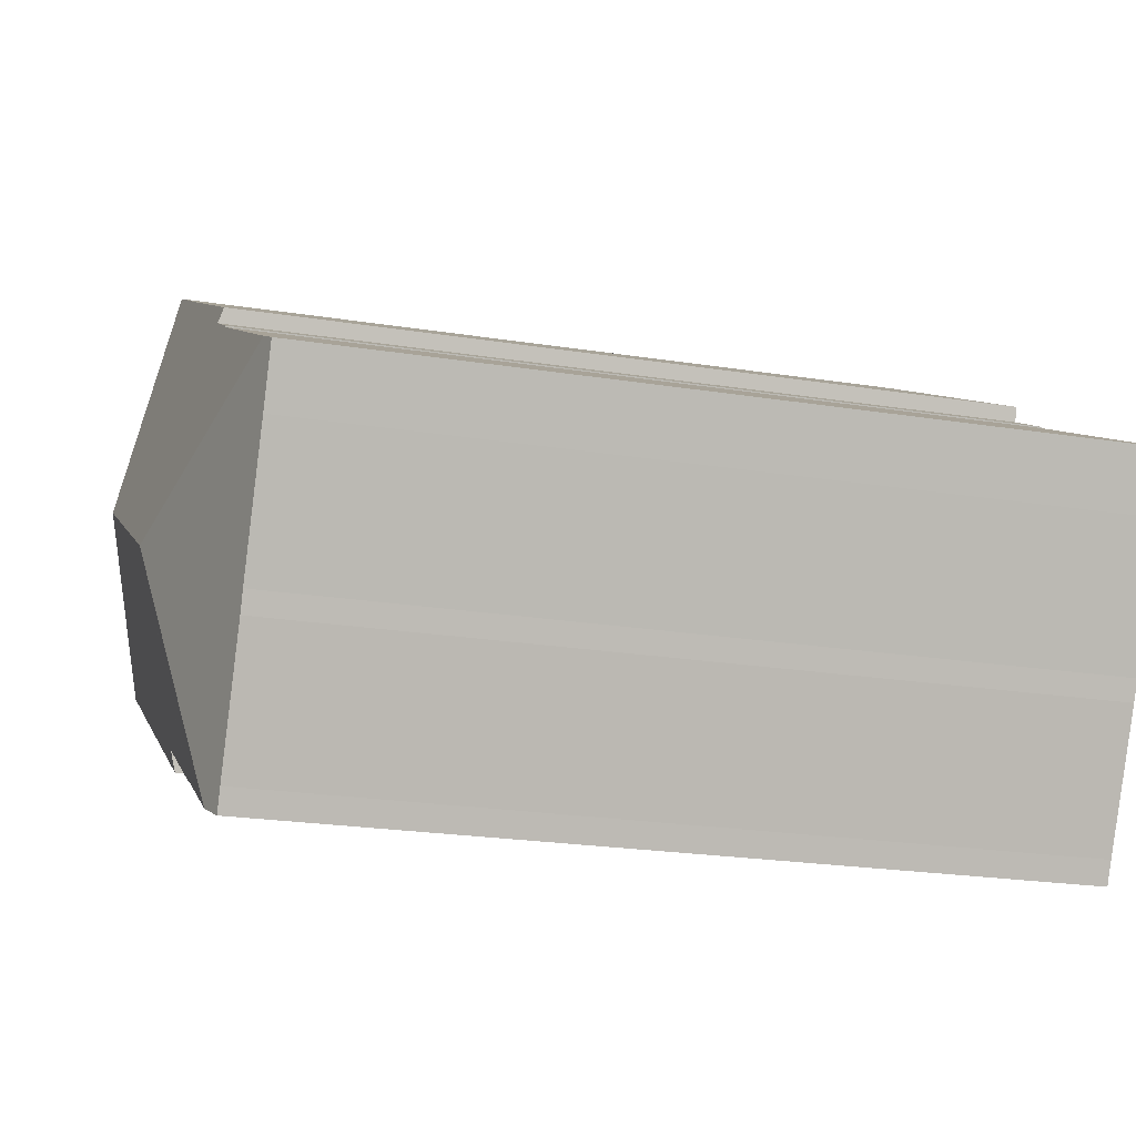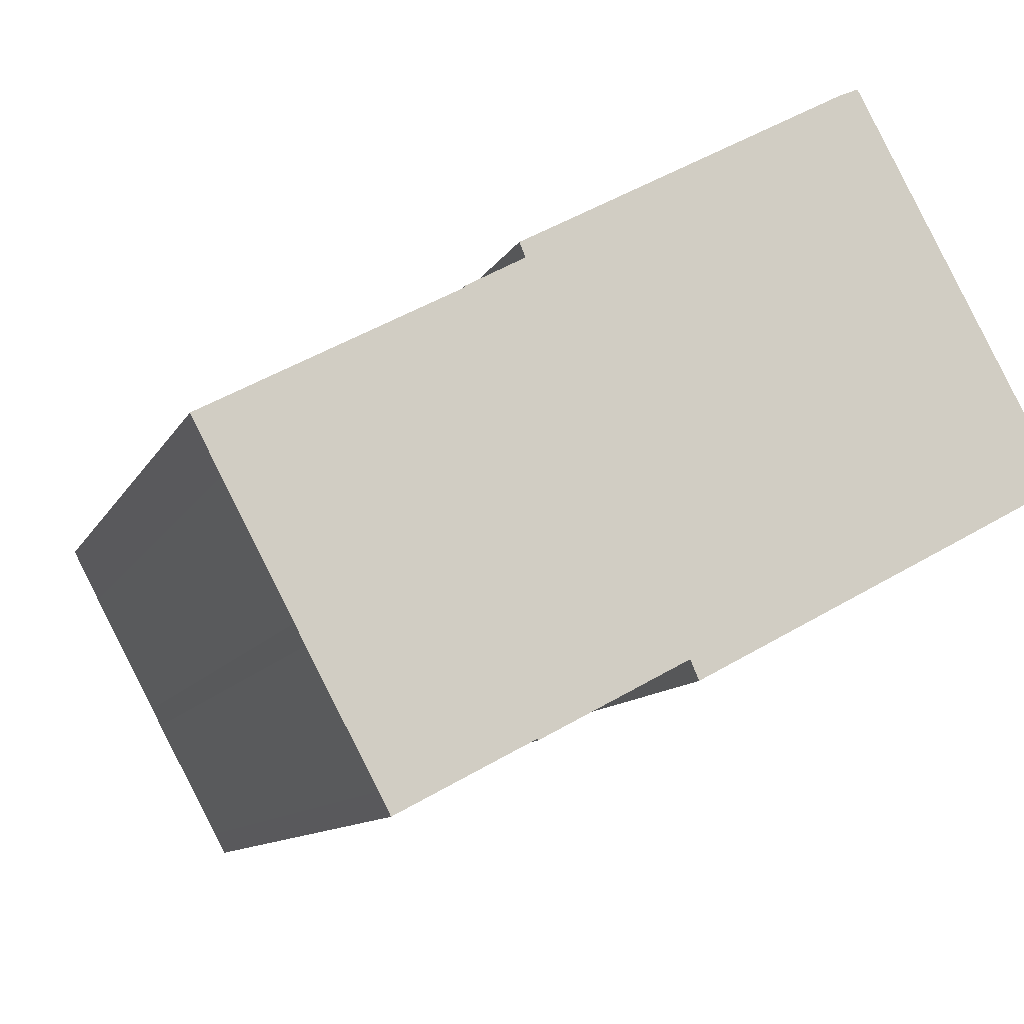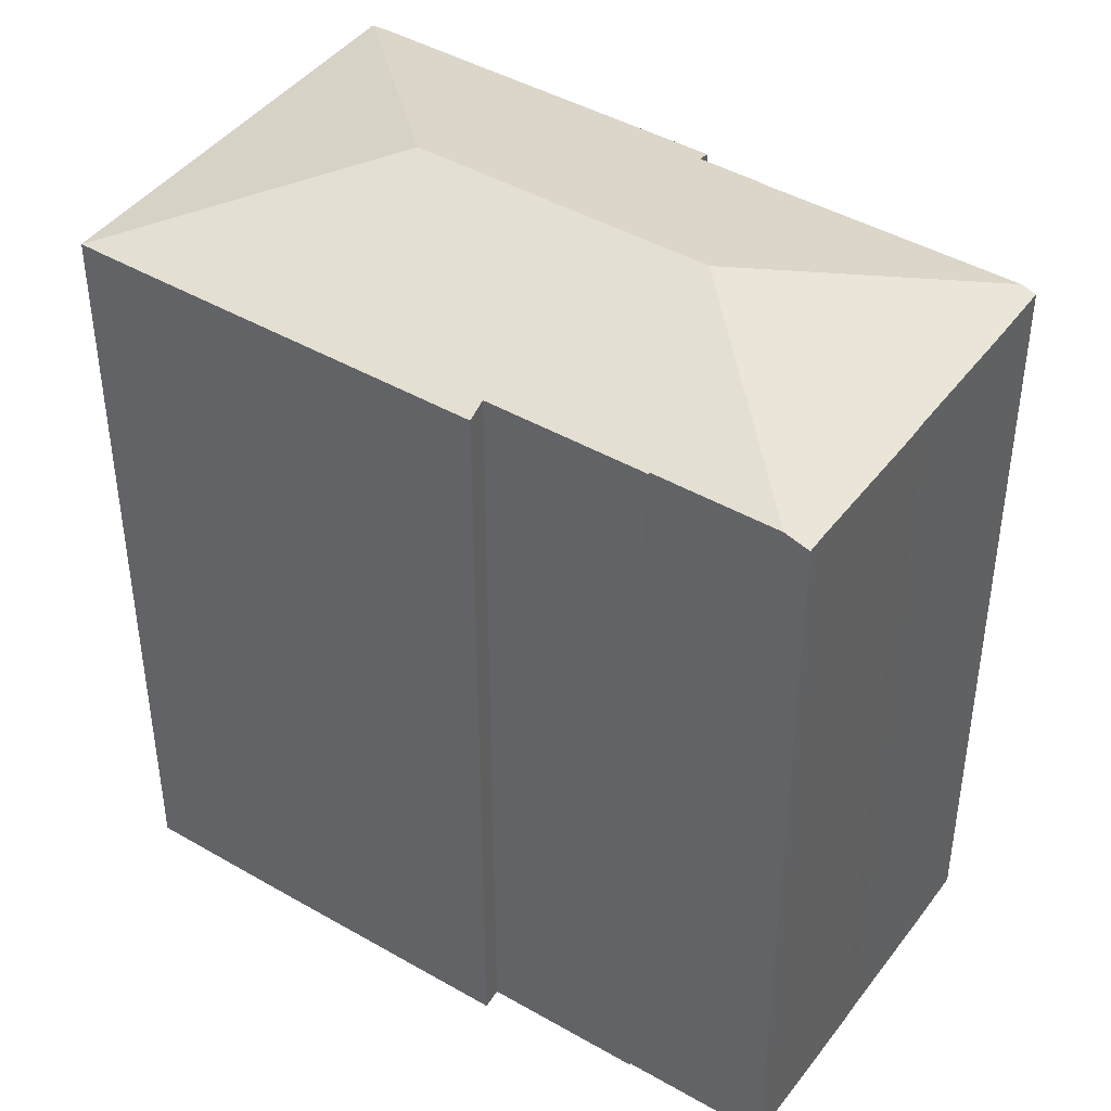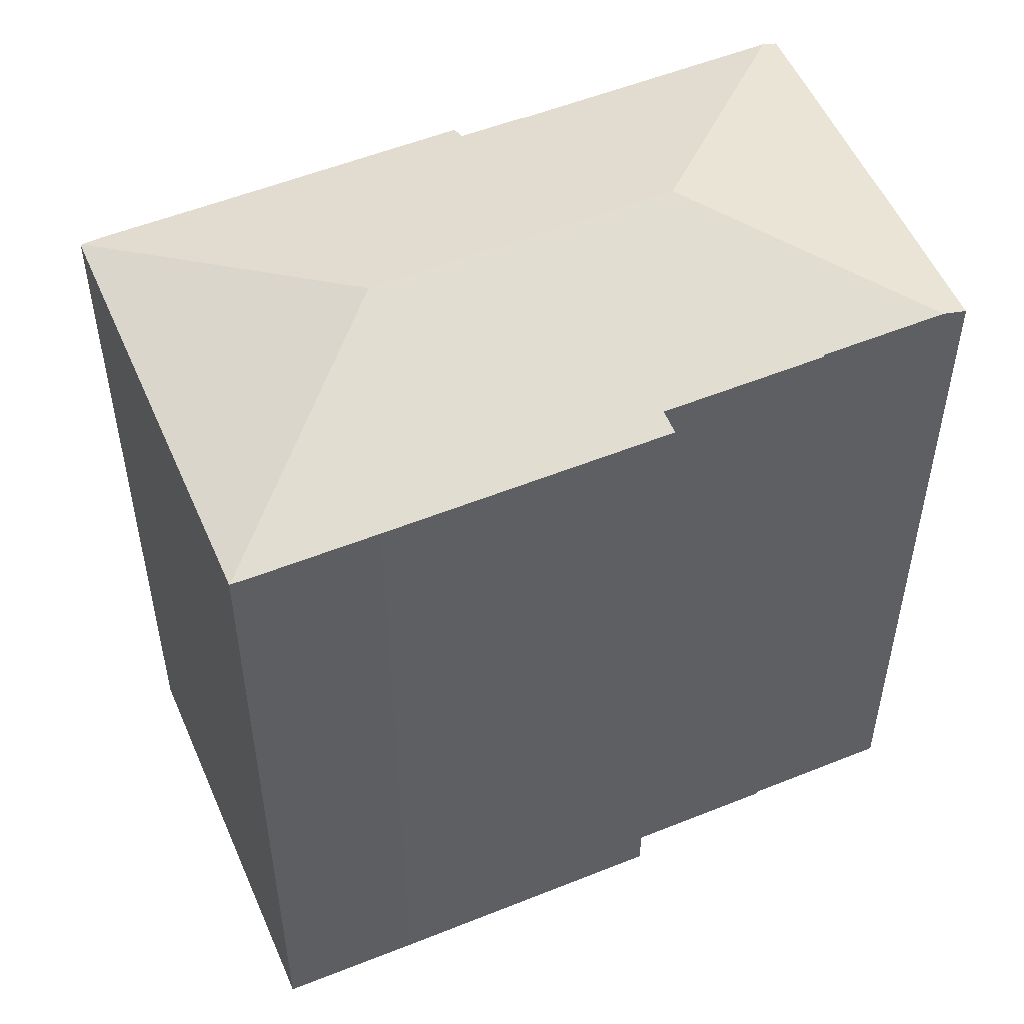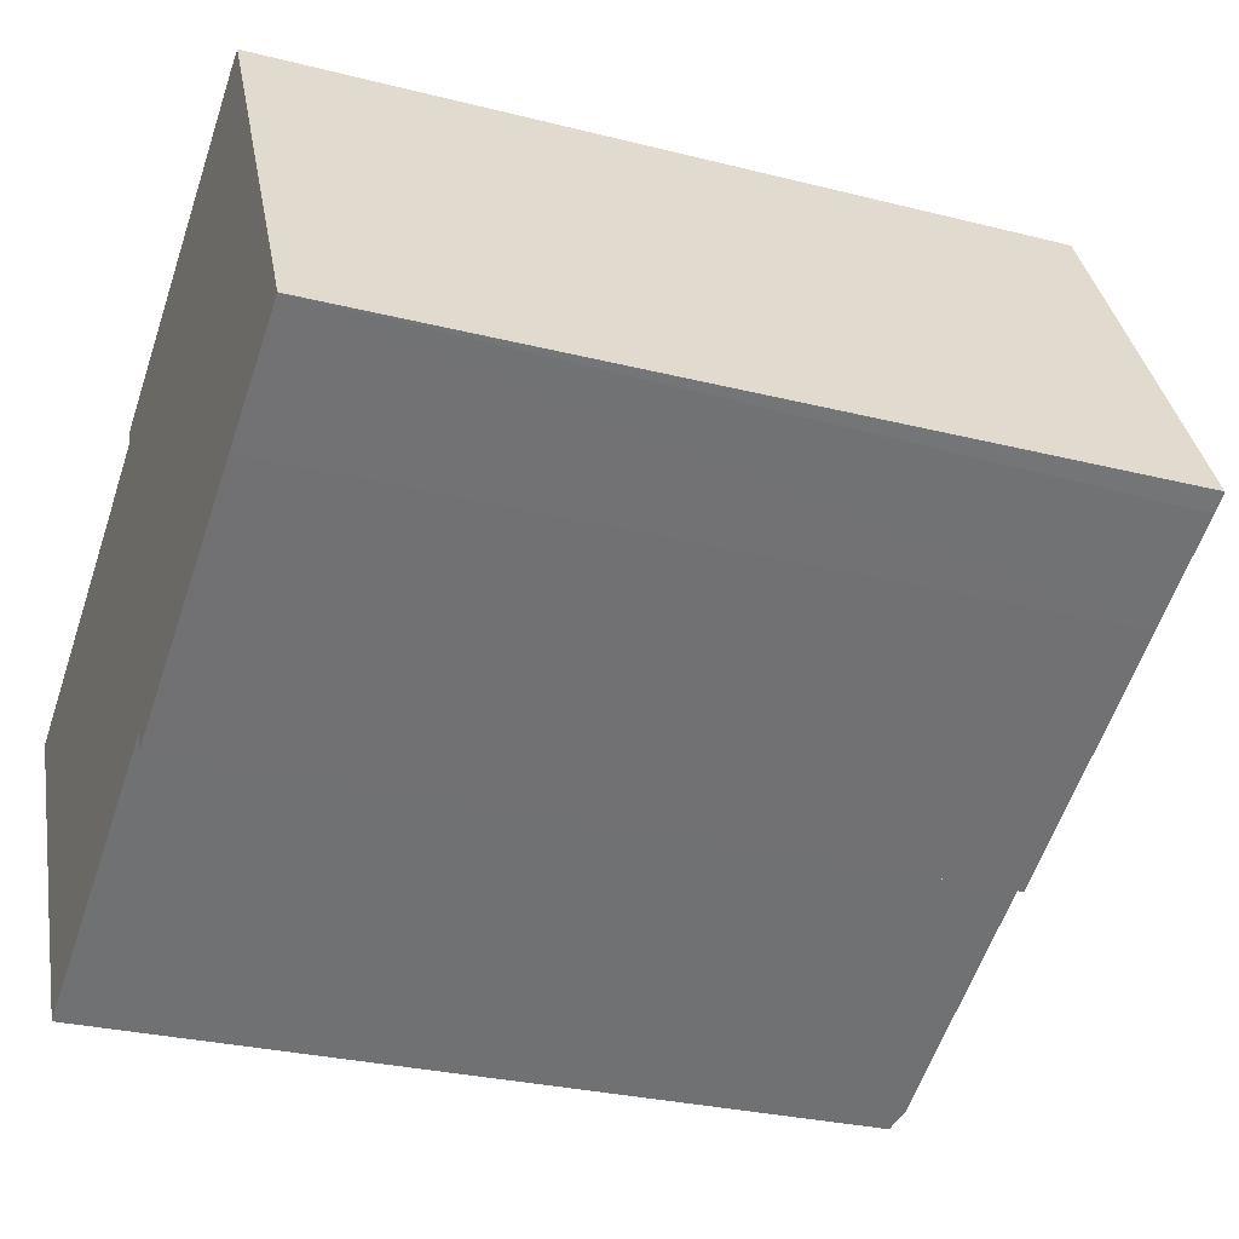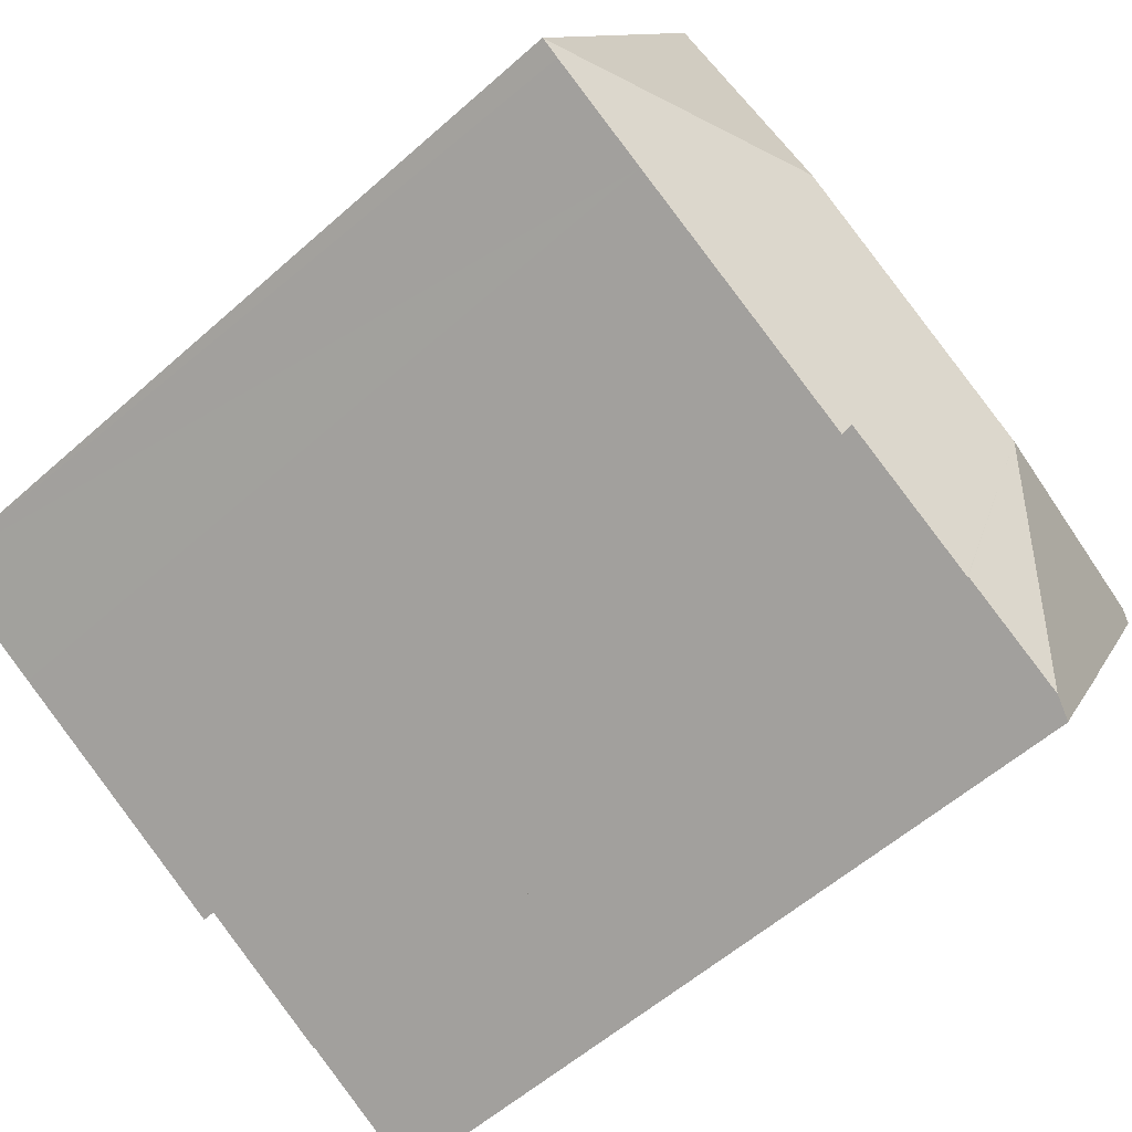
<metadata>
{"format":"obj","ext":"obj","renderer":"f3d","projection":"perspective","resolution":1024,"background":"white","views":[{"elev":-22.4,"azim":-105.5,"up":"+Z"},{"elev":-10.1,"azim":-16.9,"up":"+Z"},{"elev":43.6,"azim":-173.9,"up":"+Y"},{"elev":53.7,"azim":128.6,"up":"+Y"},{"elev":-28.3,"azim":69.0,"up":"+Z"},{"elev":-56.9,"azim":132.8,"up":"+Z"}]}
</metadata>
<code>
v  18.3 28.4 2.328
v  27.97 26.24 -0.567
v  27.95 26.25 -0.577
v  27.61 26.24 0.113
v  24.14 26.24 6.533
v  21.18 26.25 11.91
v  21.23 26.24 11.93
v  27.34 26.24 -0.919
v  23.89 26.24 -2.782
v  15.54 26.24 -7.247
v  15.27 26.45 -6.601
v  9.369 28.4 -2.454
v  14.6 26.45 -6.959
v  10.48 26.45 -9.153
v  10.46 26.47 -9.105
v  6.779 26.47 -11.07
v  5.684 26.23 -10.73
v  6.054 26.22 -11.45
v  3.477 26.23 -6.625
v  3.153 26.24 -5.974
v  0.94 26.25 -1.814
v  0.438 26.41 0.232
v  0 26.26 1.608e-15
v  10.1 26.39 5.452
v  8.205 26.41 4.372
v  8.186 26.4 4.408
v  11.06 26.24 6.533
v  9.904 26.24 5.917
v  0.657 26.41 0.348
v  7.007 26.41 3.732
v  7.742 26.41 4.124
v  17.06 26.25 9.74
v  20.59 26.24 11.65
v  0 0 0
v  8.205 -2.677e-16 4.372
v  0.438 -1.421e-17 0.232
v  0.657 -2.131e-17 0.348
v  7.007 -2.285e-16 3.732
v  7.742 -2.525e-16 4.124
v  8.186 -2.699e-16 4.408
v  10.1 -3.338e-16 5.452
v  9.904 -3.623e-16 5.917
v  11.06 -4e-16 6.533
v  20.59 -7.136e-16 11.65
v  17.06 -5.964e-16 9.74
v  21.23 -7.307e-16 11.93
v  21.18 -7.295e-16 11.91
v  15.27 4.042e-16 -6.601
v  15.54 4.438e-16 -7.247
v  10.46 5.575e-16 -9.105
v  10.48 5.605e-16 -9.153
v  0.94 1.111e-16 -1.814
v  3.153 3.658e-16 -5.974
v  3.477 4.057e-16 -6.625
v  5.684 6.573e-16 -10.73
v  6.054 7.012e-16 -11.45
v  24.14 -4e-16 6.533
v  27.61 -6.919e-18 0.113
v  27.97 3.472e-17 -0.567
v  27.95 3.533e-17 -0.577
v  23.89 1.703e-16 -2.782
v  27.34 5.627e-17 -0.919
v  14.6 4.261e-16 -6.959
v  6.779 6.776e-16 -11.07
g defaultobject
f 1 2 3
f 2 1 4
f 4 1 5
f 5 1 6
f 5 6 7
f 8 1 3
f 1 8 9
f 1 9 10
f 1 10 11
f 11 12 1
f 12 11 13
f 12 13 14
f 12 14 15
f 12 15 16
f 17 16 18
f 16 17 12
f 12 17 19
f 12 19 20
f 12 20 21
f 12 21 22
f 22 21 23
f 24 25 26
f 27 24 28
f 29 12 22
f 12 29 30
f 12 30 31
f 12 31 25
f 12 25 24
f 12 24 27
f 12 27 32
f 12 32 1
f 1 32 33
f 1 33 6
f 23 29 22
f 29 23 34
f 29 34 30
f 30 34 31
f 31 34 25
f 25 34 35
f 35 34 36
f 35 36 37
f 35 37 38
f 35 38 39
f 40 24 26
f 24 40 41
f 42 27 28
f 27 42 32
f 32 42 33
f 33 42 43
f 33 43 44
f 44 43 45
f 44 6 33
f 6 44 7
f 7 44 46
f 46 44 47
f 35 26 25
f 26 35 40
f 41 28 24
f 28 41 42
f 10 48 11
f 48 10 49
f 14 50 15
f 50 14 51
f 21 34 23
f 34 21 52
f 52 21 20
f 52 20 53
f 53 20 19
f 53 19 54
f 54 19 17
f 54 17 55
f 55 17 18
f 55 18 56
f 46 5 7
f 5 46 4
f 4 46 2
f 2 46 57
f 2 57 58
f 2 58 59
f 2 60 3
f 60 2 59
f 60 8 3
f 8 60 9
f 9 60 61
f 61 60 62
f 9 49 10
f 49 9 61
f 48 13 11
f 13 48 14
f 14 48 51
f 51 48 63
f 50 16 15
f 16 50 18
f 18 50 56
f 56 50 64
f 61 48 49
f 48 61 38
f 38 61 39
f 39 61 35
f 35 61 40
f 40 61 41
f 41 61 42
f 42 61 43
f 43 61 45
f 45 61 62
f 45 62 60
f 45 60 59
f 45 59 58
f 45 58 57
f 45 57 44
f 44 57 47
f 47 57 46
f 63 50 51
f 50 63 36
f 36 63 37
f 37 63 38
f 38 63 48
f 64 55 56
f 55 64 54
f 54 64 50
f 54 50 53
f 53 50 52
f 52 50 34
f 34 50 36

</code>
